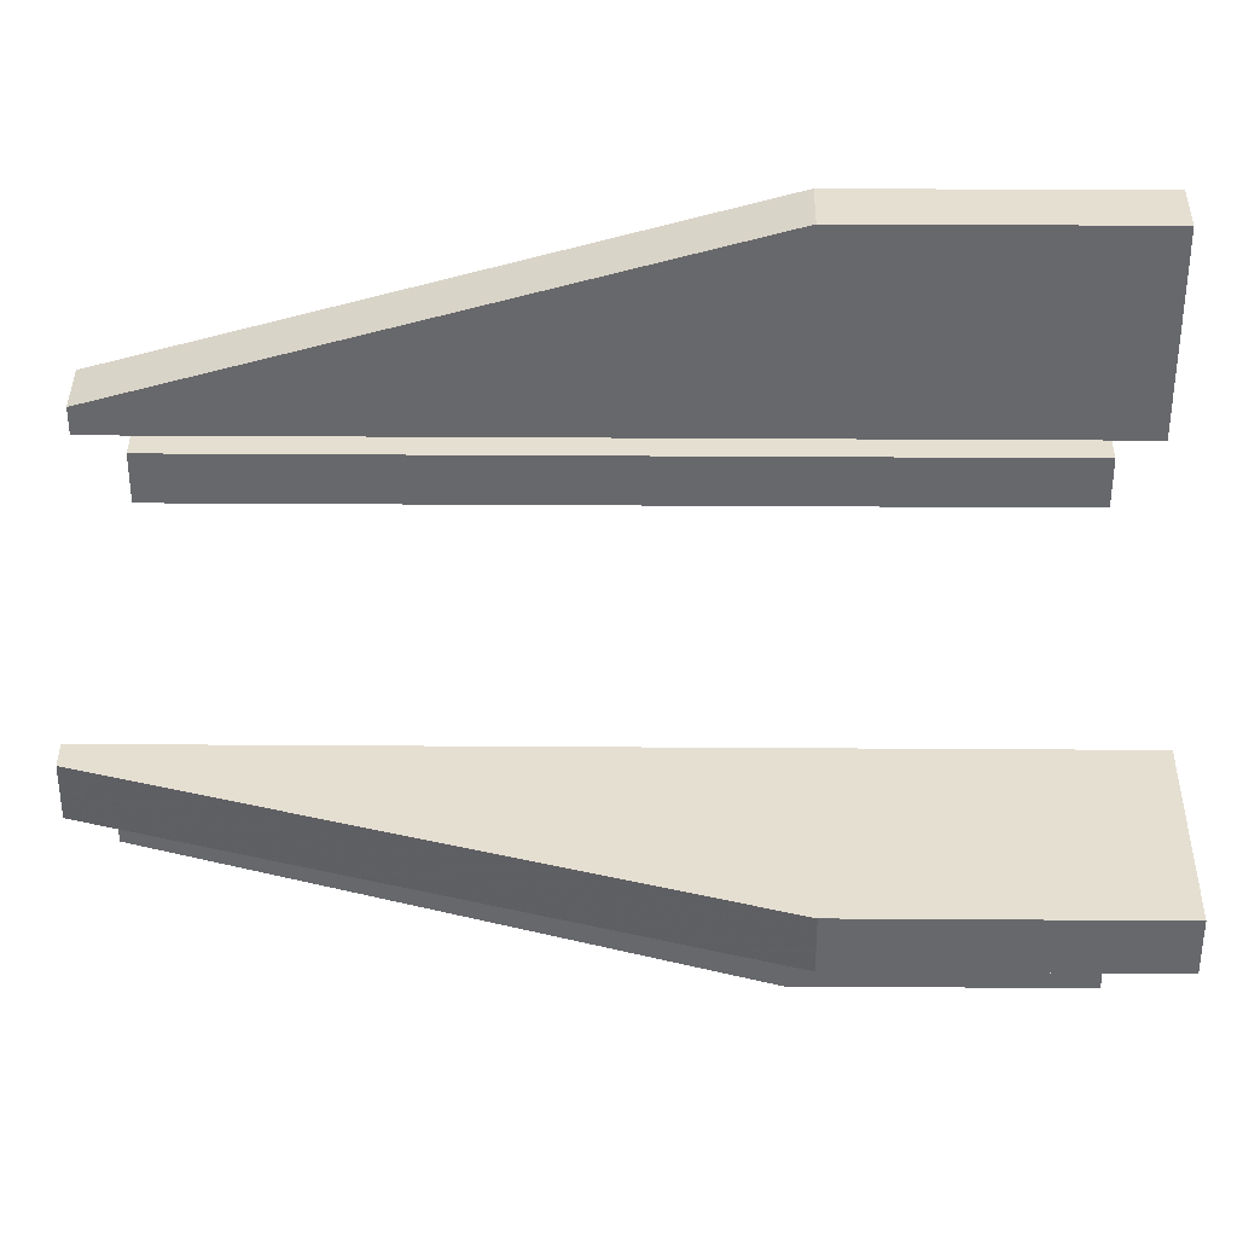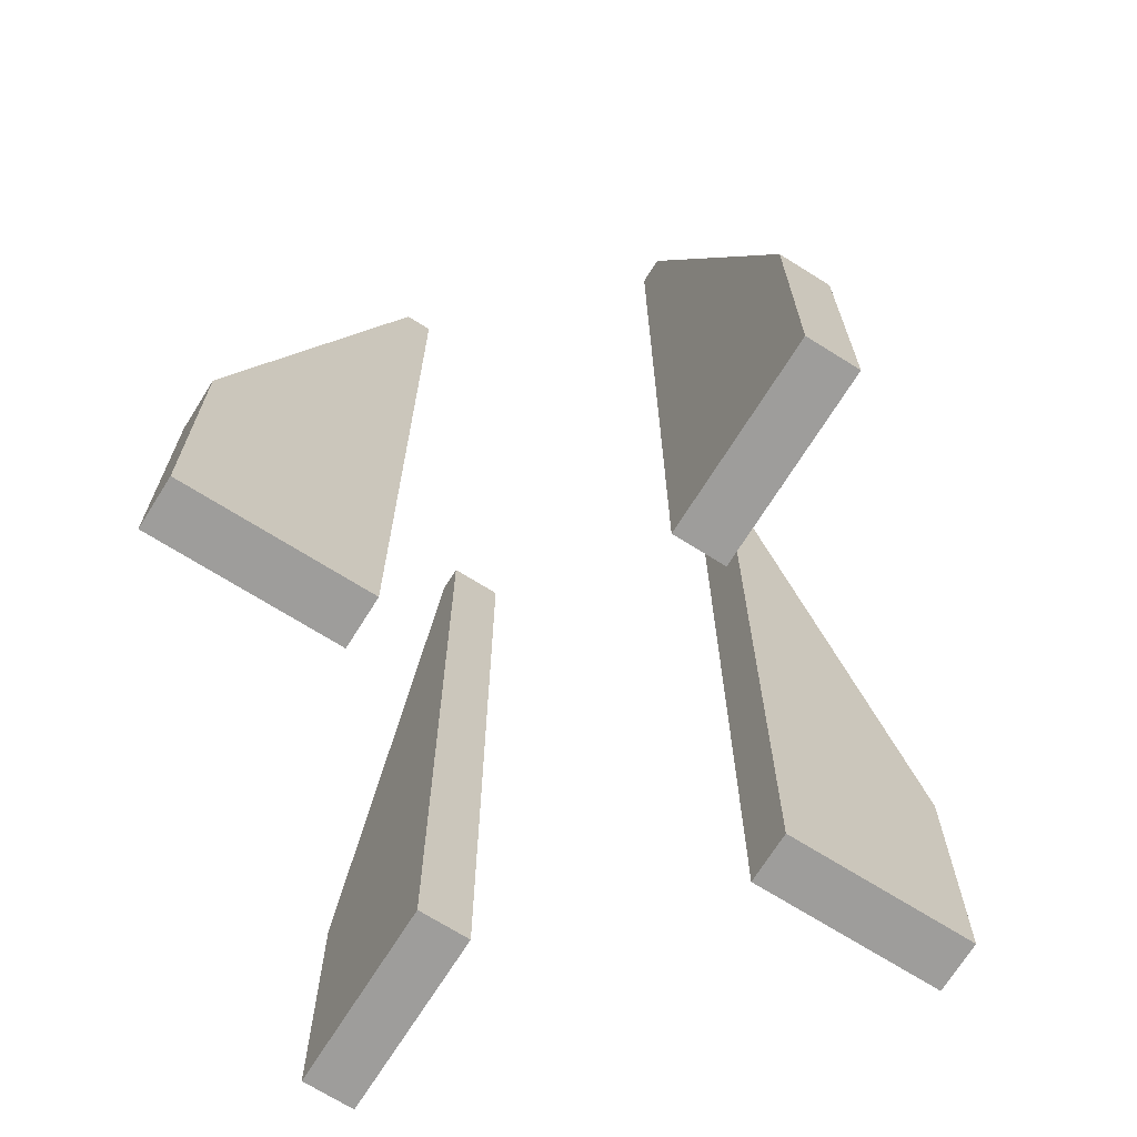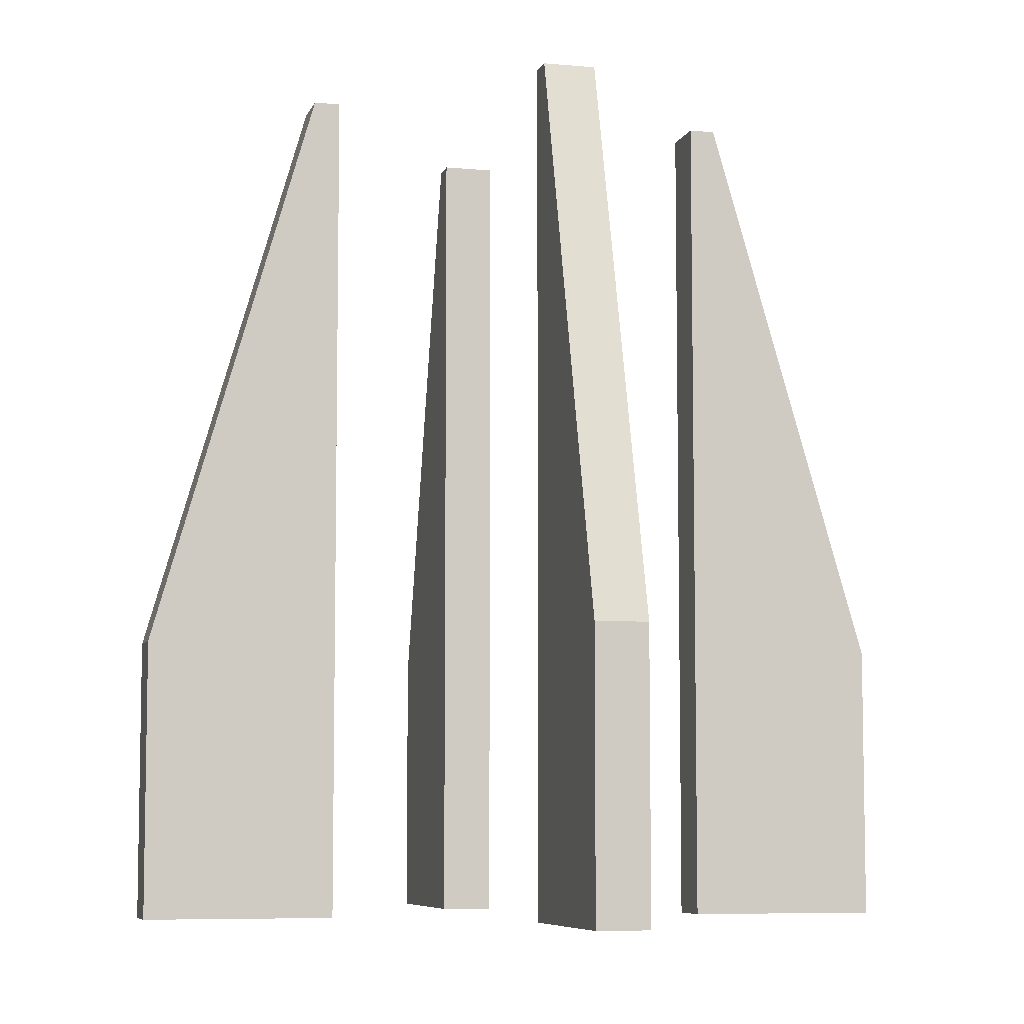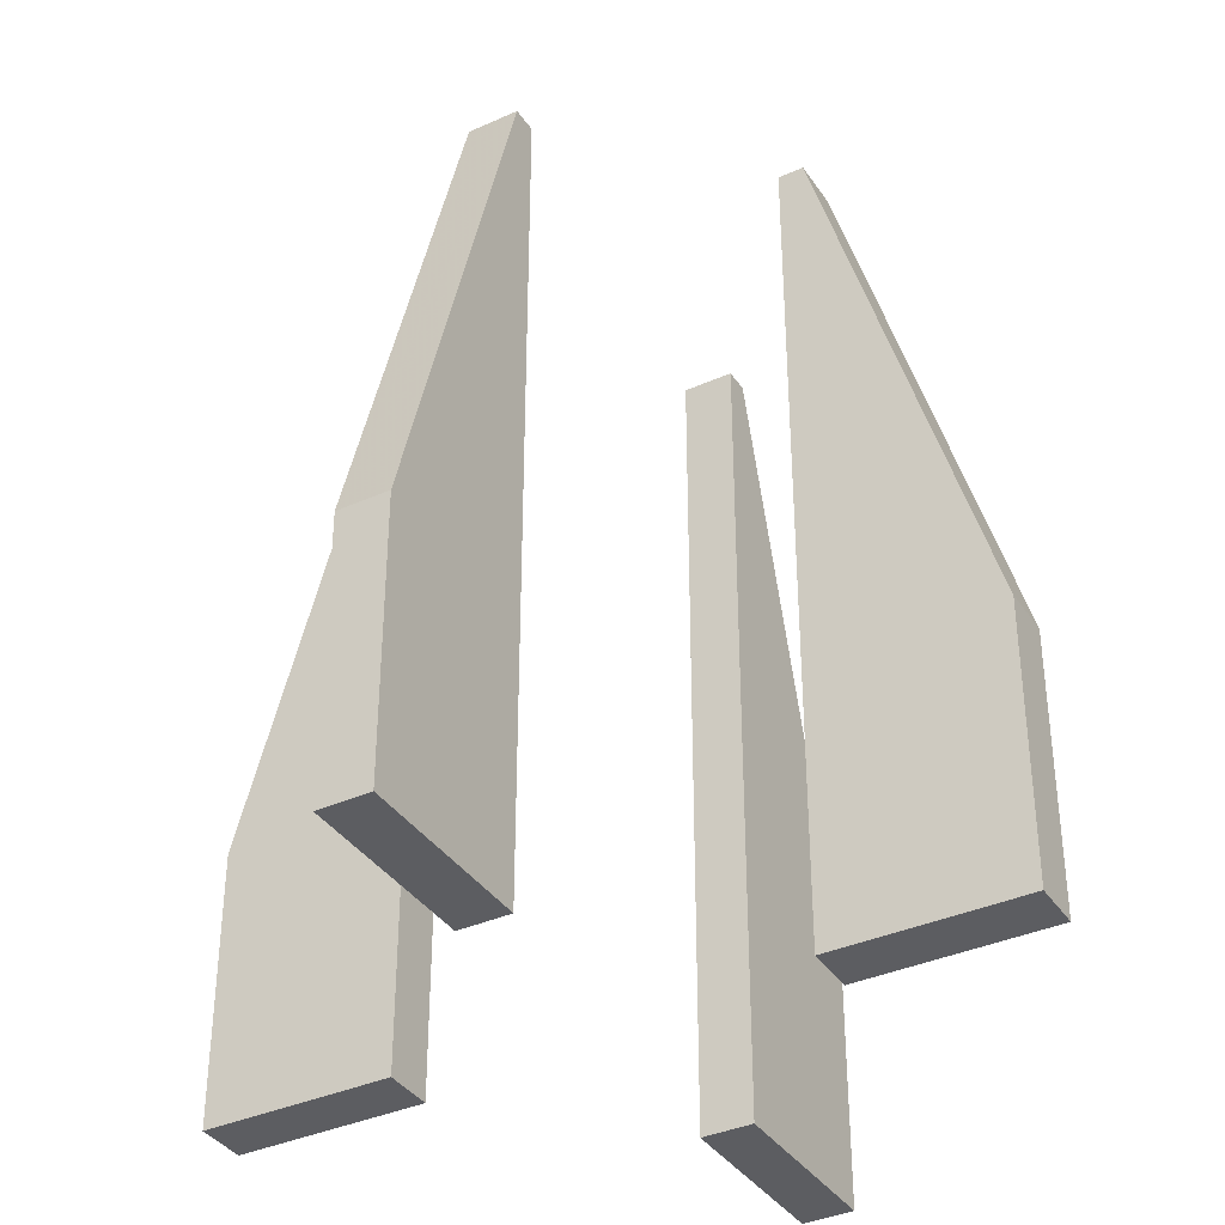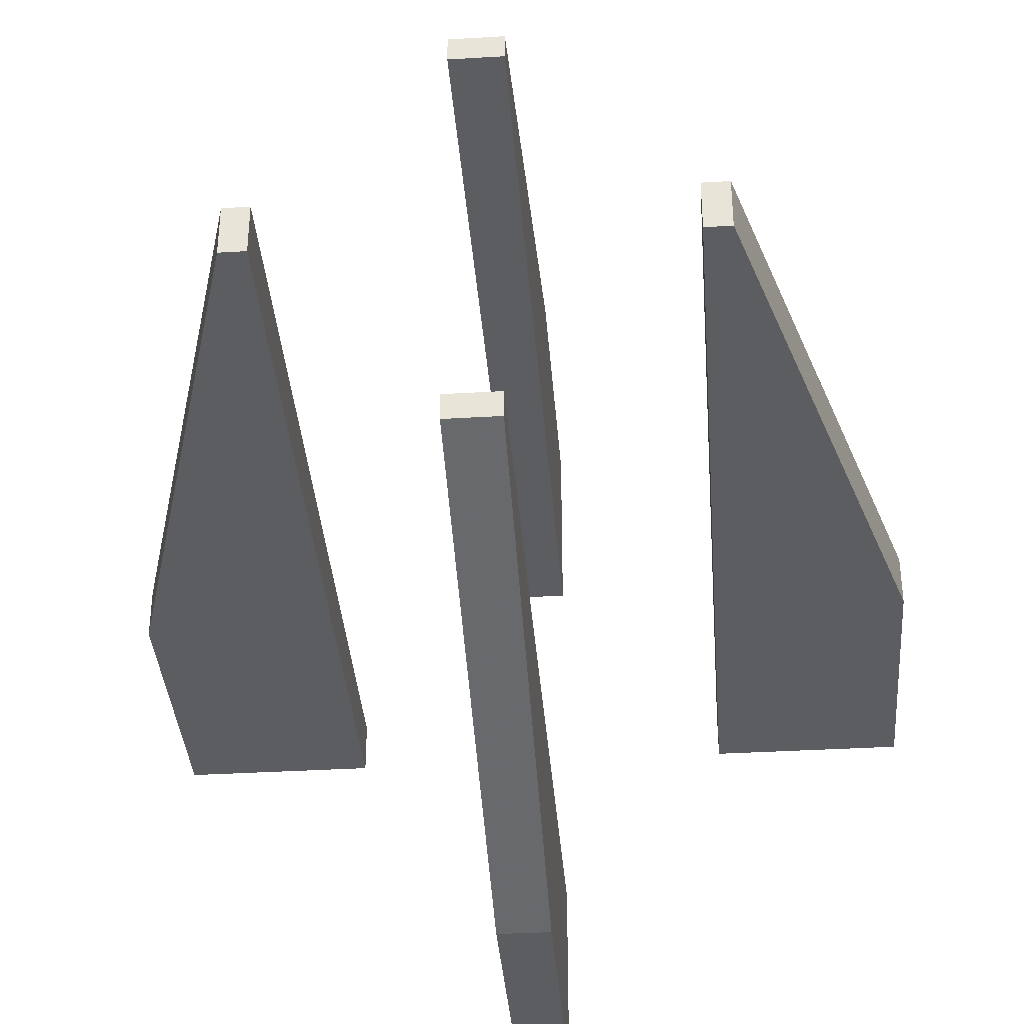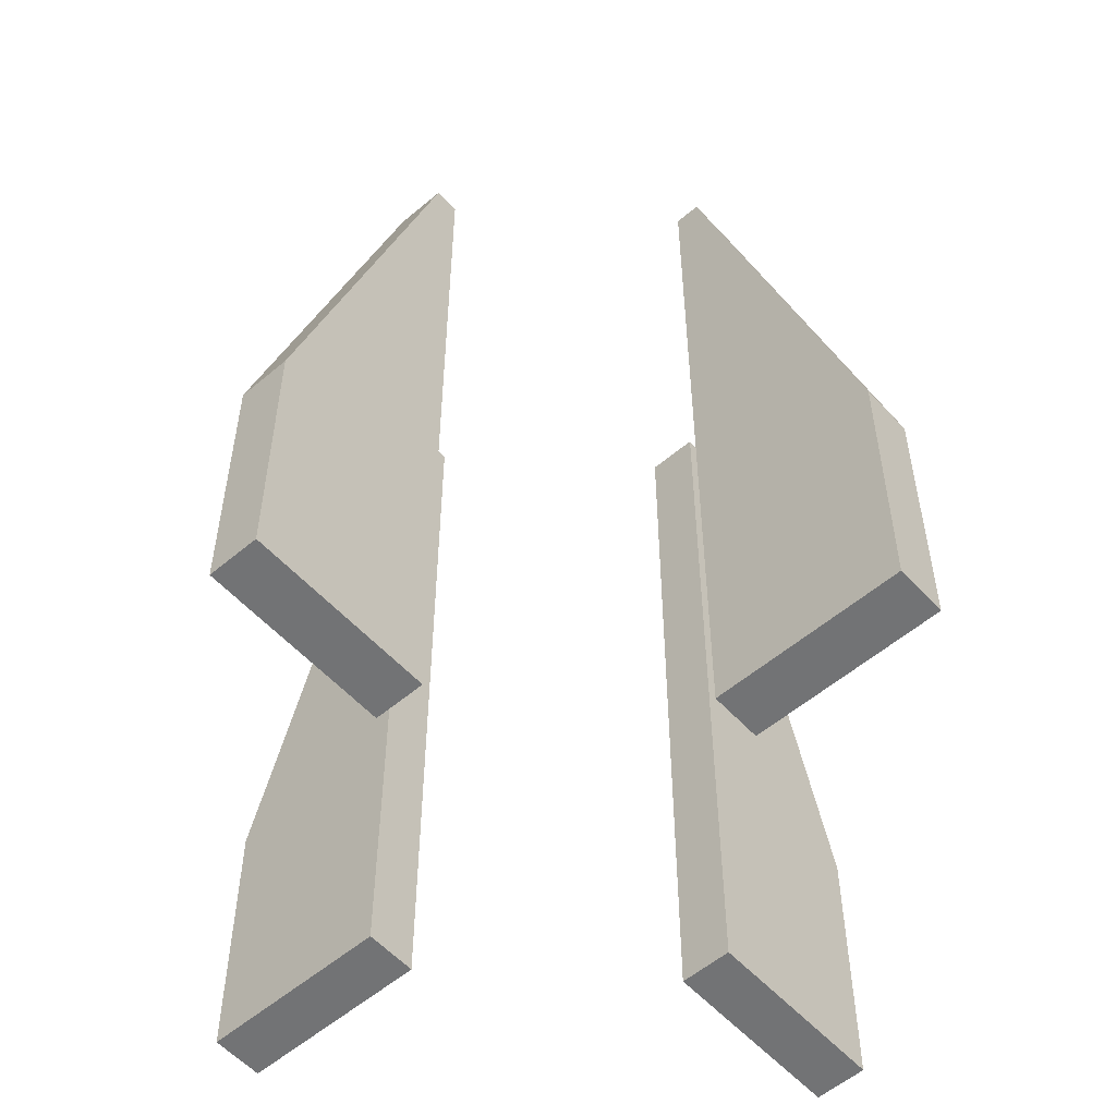
<metadata>
{"format":"obj","ext":"obj","renderer":"f3d","projection":"perspective","resolution":1024,"background":"white","views":[{"elev":37.4,"azim":-89.5,"up":"+Z"},{"elev":-70.5,"azim":-32.1,"up":"+Y"},{"elev":-7.0,"azim":165.0,"up":"+Y"},{"elev":-37.2,"azim":119.9,"up":"+Y"},{"elev":-36.9,"azim":-175.6,"up":"+Z"},{"elev":-55.8,"azim":-48.4,"up":"+Y"}]}
</metadata>
<code>
v -0.04688 2.975 0.3984
v -0.04688 4.5 0.3984
v -0.04688 2.975 -0.3984
v -0.04688 4.5 -0.3984
v 0.04688 2.975 0.3984
v 0.04688 4.5 0.3984
v 0.04688 2.975 -0.3984
v 0.04688 4.5 -0.3984
v 0.3984 2.975 0.04688
v 0.3984 4.5 0.04688
v -0.3984 2.975 0.04688
v -0.3984 4.5 0.04688
v 0.3984 2.975 -0.04688
v 0.3984 4.5 -0.04688
v -0.3984 2.975 -0.04688
v -0.3984 4.5 -0.04688
v -0.04688 3.475 -0.6953
v 0.04688 3.475 -0.6953
v 0.04688 2.975 -0.6953
v -0.04688 2.975 -0.6953
v 0.04688 3.475 0.6953
v -0.04688 3.475 0.6953
v -0.04688 2.975 0.6953
v 0.04688 2.975 0.6953
v 0.6953 3.475 -0.04688
v 0.6953 3.475 0.04688
v 0.6953 2.975 0.04688
v 0.6953 2.975 -0.04688
v -0.6953 3.475 0.04688
v -0.6953 3.475 -0.04688
v -0.6953 2.975 -0.04688
v -0.6953 2.975 0.04688
v -0.04688 2.975 0.3516
v -0.04688 4.5 0.3516
v 0.04688 4.5 0.3516
v 0.04688 2.975 0.3516
v 0.3516 2.975 0.04688
v 0.3516 4.5 0.04688
v 0.3516 4.5 -0.04688
v 0.3516 2.975 -0.04688
v -0.04688 2.975 -0.3516
v 0.04688 2.975 -0.3516
v 0.04688 4.5 -0.3516
v -0.04688 4.5 -0.3516
v -0.3516 2.975 -0.04688
v -0.3516 4.5 -0.04688
v -0.3516 4.5 0.04688
v -0.3516 2.975 0.04688
f 18 19 20
f 18 17 4
f 7 19 18
f 20 19 7
f 17 20 3
f 22 23 24
f 22 21 6
f 1 23 22
f 24 23 1
f 21 24 5
f 26 27 28
f 26 25 14
f 9 27 26
f 28 27 9
f 25 28 13
f 30 31 32
f 30 29 12
f 15 31 30
f 32 31 15
f 29 32 11
f 34 35 36
f 34 33 1
f 35 34 2
f 36 35 6
f 33 36 5
f 38 39 40
f 38 37 9
f 39 38 10
f 40 39 14
f 37 40 13
f 42 43 44
f 42 41 3
f 43 42 7
f 44 43 8
f 41 44 4
f 46 47 48
f 46 45 15
f 47 46 16
f 48 47 12
f 45 48 11
f 17 18 20
f 8 18 4
f 8 7 18
f 3 20 7
f 4 17 3
f 21 22 24
f 2 22 6
f 2 1 22
f 5 24 1
f 6 21 5
f 25 26 28
f 10 26 14
f 10 9 26
f 13 28 9
f 14 25 13
f 29 30 32
f 16 30 12
f 16 15 30
f 11 32 15
f 12 29 11
f 33 34 36
f 2 34 1
f 6 35 2
f 5 36 6
f 1 33 5
f 37 38 40
f 10 38 9
f 14 39 10
f 13 40 14
f 9 37 13
f 41 42 44
f 7 42 3
f 8 43 7
f 4 44 8
f 3 41 4
f 45 46 48
f 16 46 15
f 12 47 16
f 11 48 12
f 15 45 11

</code>
